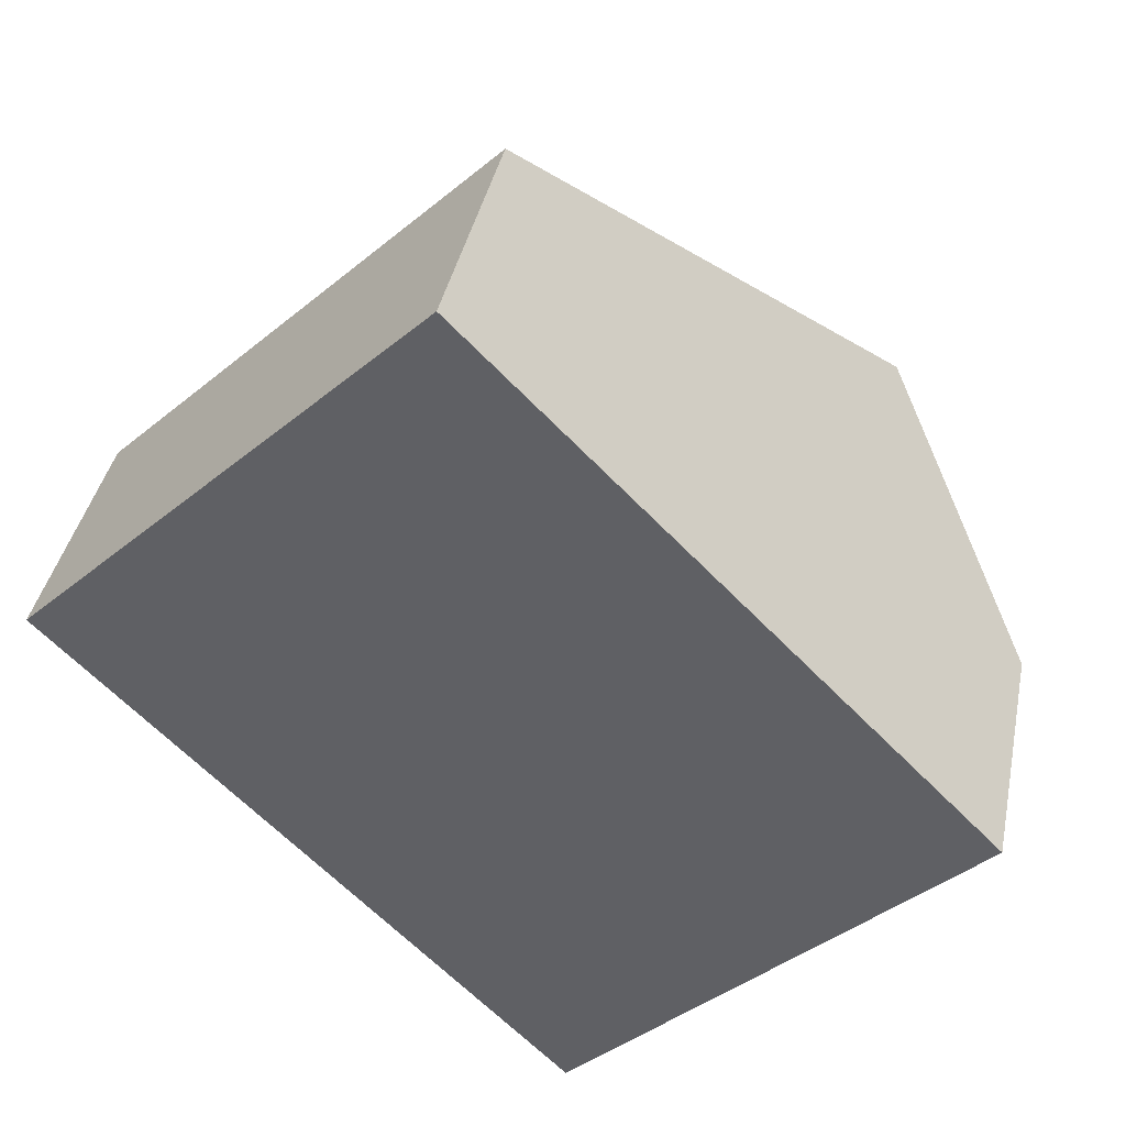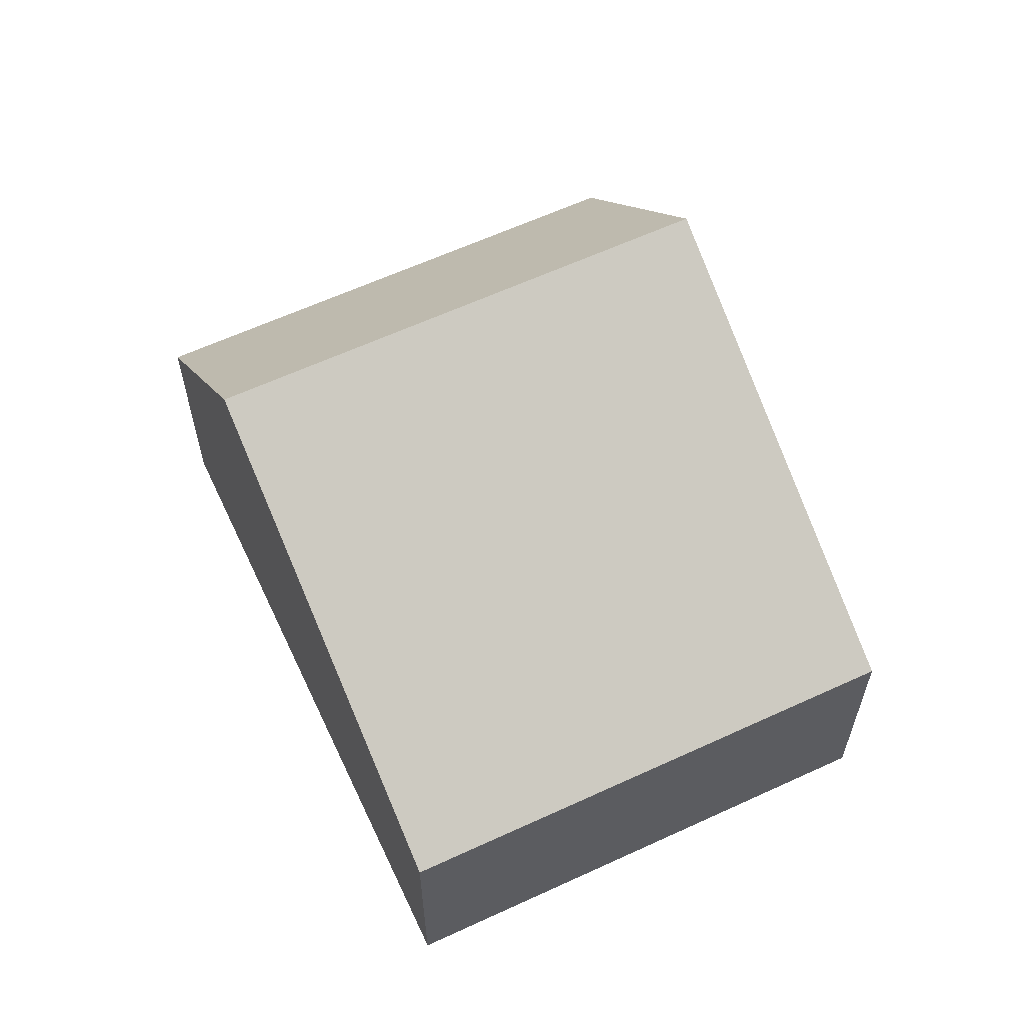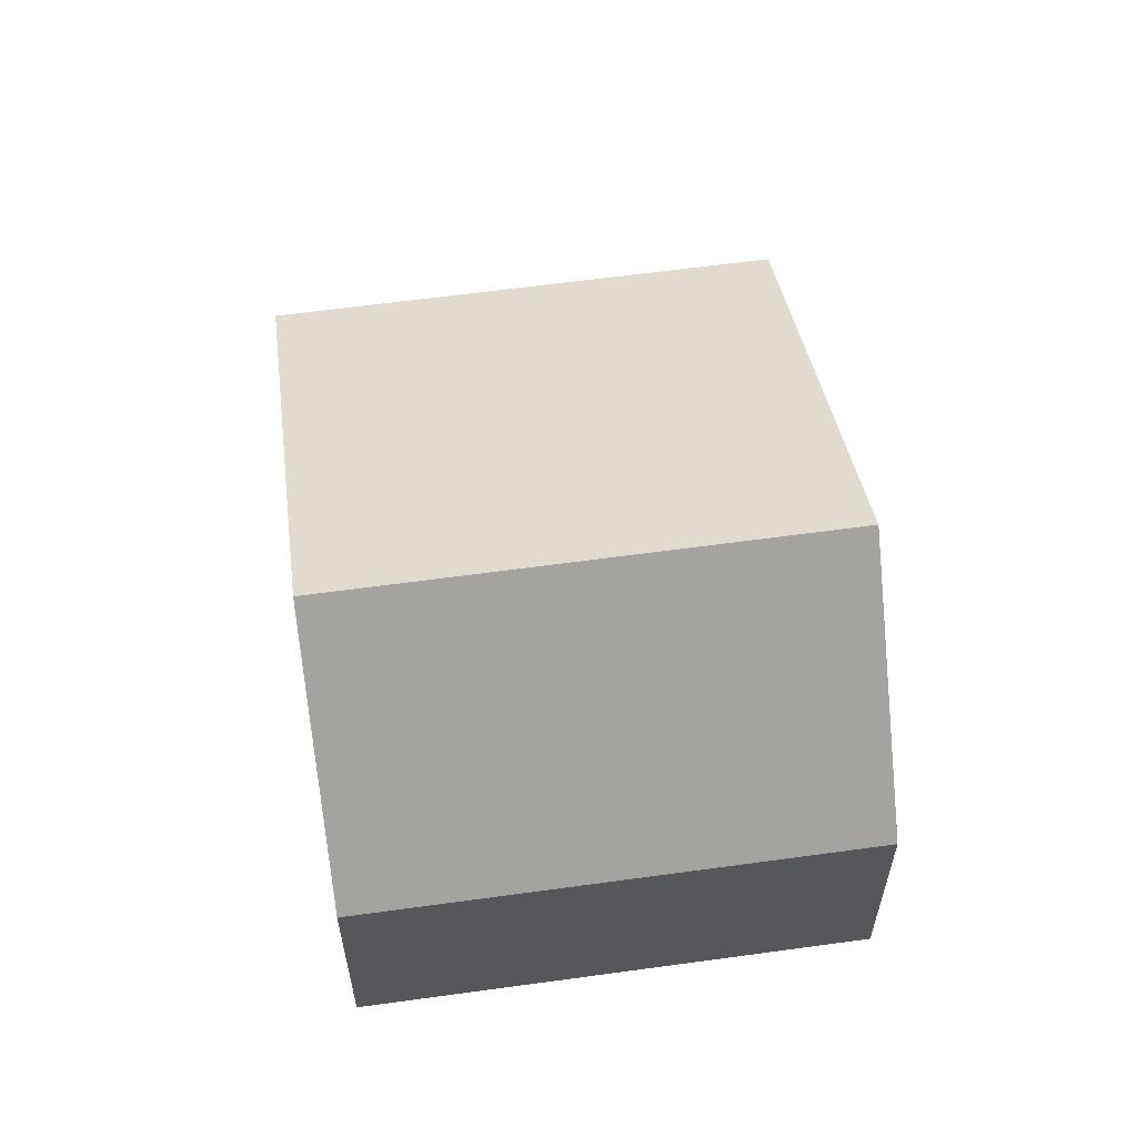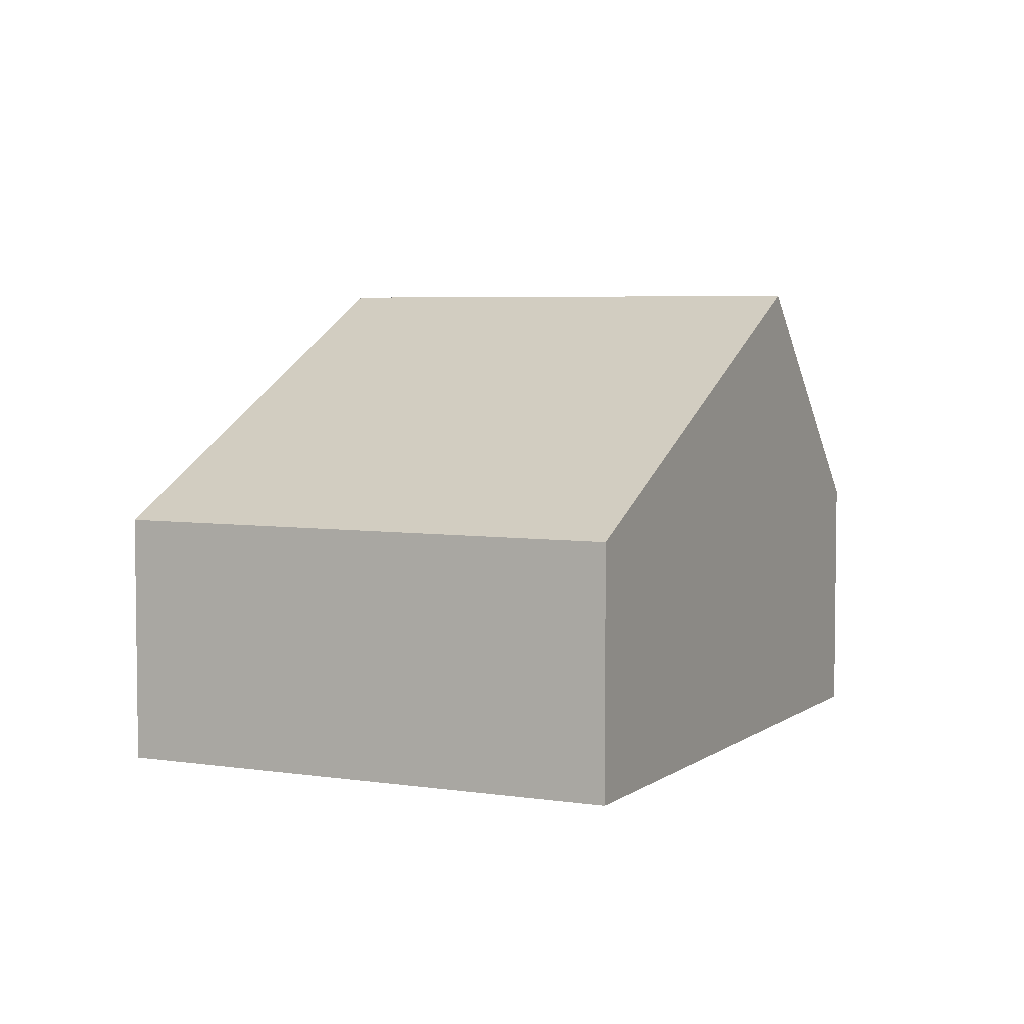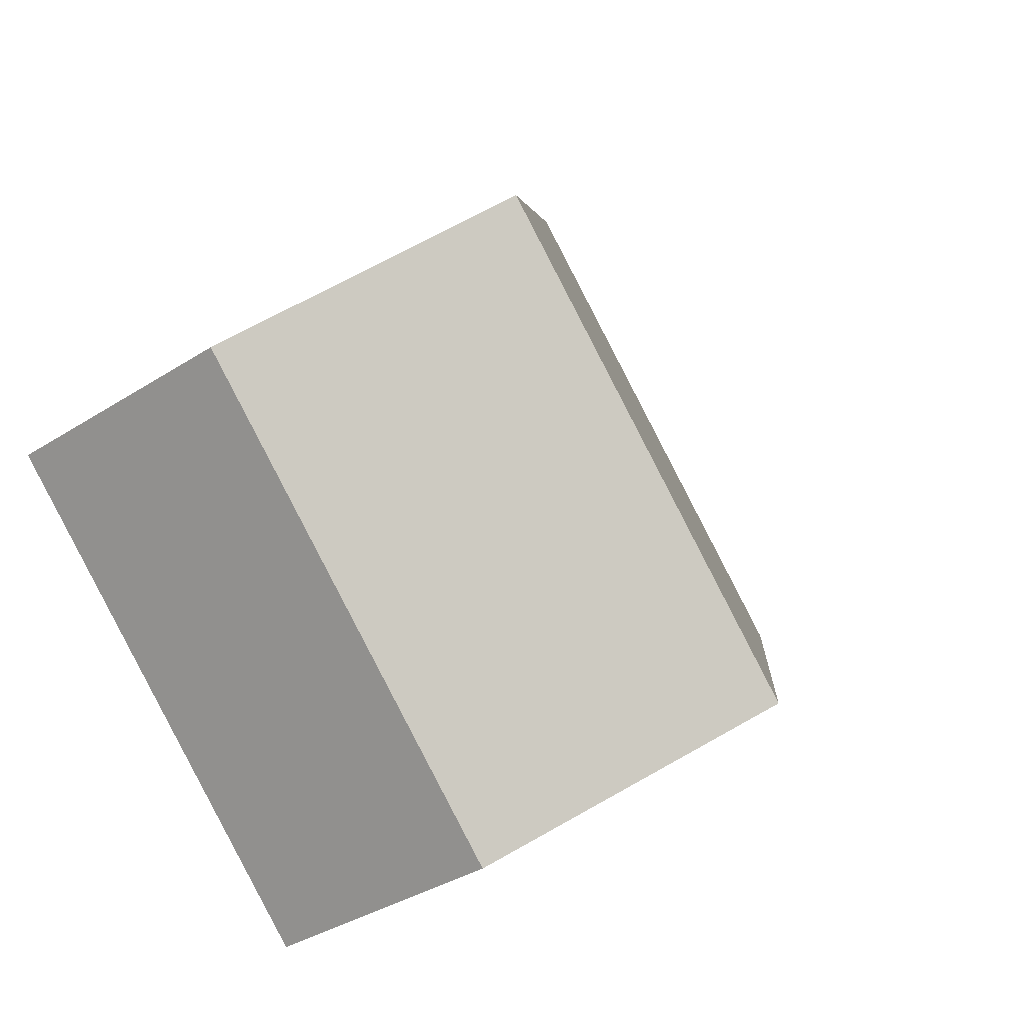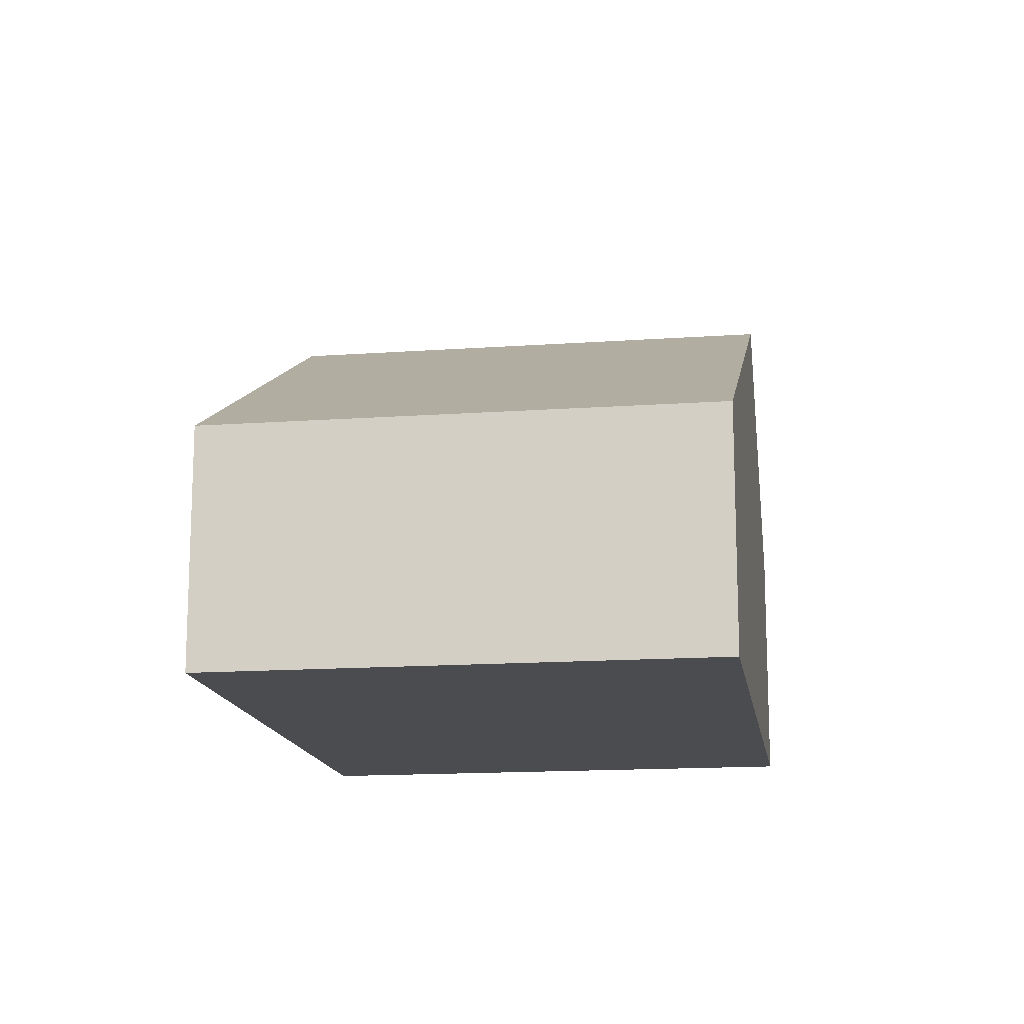
<metadata>
{"format":"obj","ext":"obj","renderer":"f3d","projection":"perspective","resolution":1024,"background":"white","views":[{"elev":39.0,"azim":11.3,"up":"+Z"},{"elev":62.0,"azim":-69.6,"up":"+Y"},{"elev":60.8,"azim":127.5,"up":"+Y"},{"elev":4.9,"azim":-18.3,"up":"+Y"},{"elev":-35.9,"azim":130.2,"up":"+Z"},{"elev":-15.0,"azim":-35.8,"up":"+Y"}]}
</metadata>
<code>
o BK39_500_012032_0034
v 272 75 -159.9
v 226.4 145 -113.5
v 127.1 75 -12.31
v 112.1 145 -225.7
v 12.76 75 -124.5
v 157.7 75 -272.2
v 272 0 -159.9
v 127.1 0 -12.31
v 12.76 0 -124.5
v 157.7 0 -272.2
f 2 4 5 3
f 2 1 6 4
f 1 2 3
f 5 4 6
f 7 8 9 10
f 1 7 8 3
f 3 8 9 5
f 5 9 10 6
f 6 10 7 1

</code>
